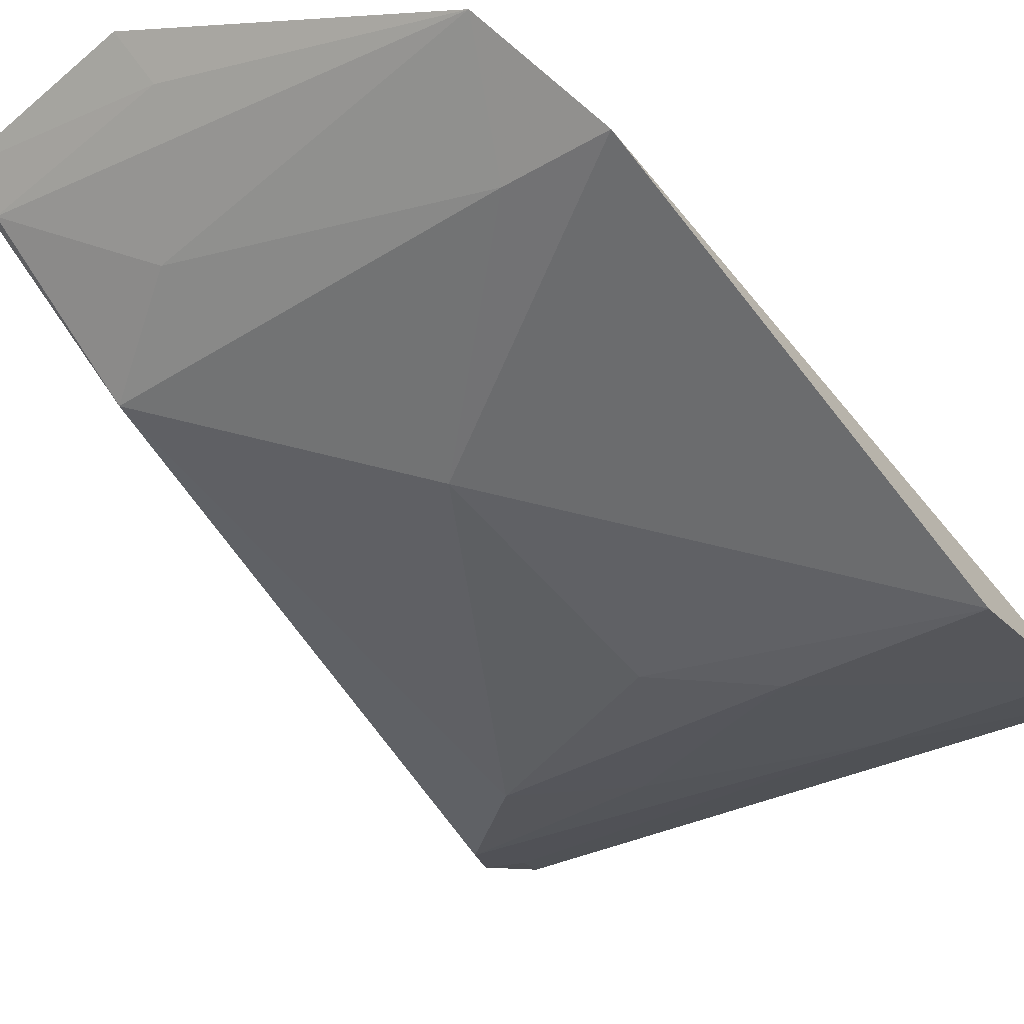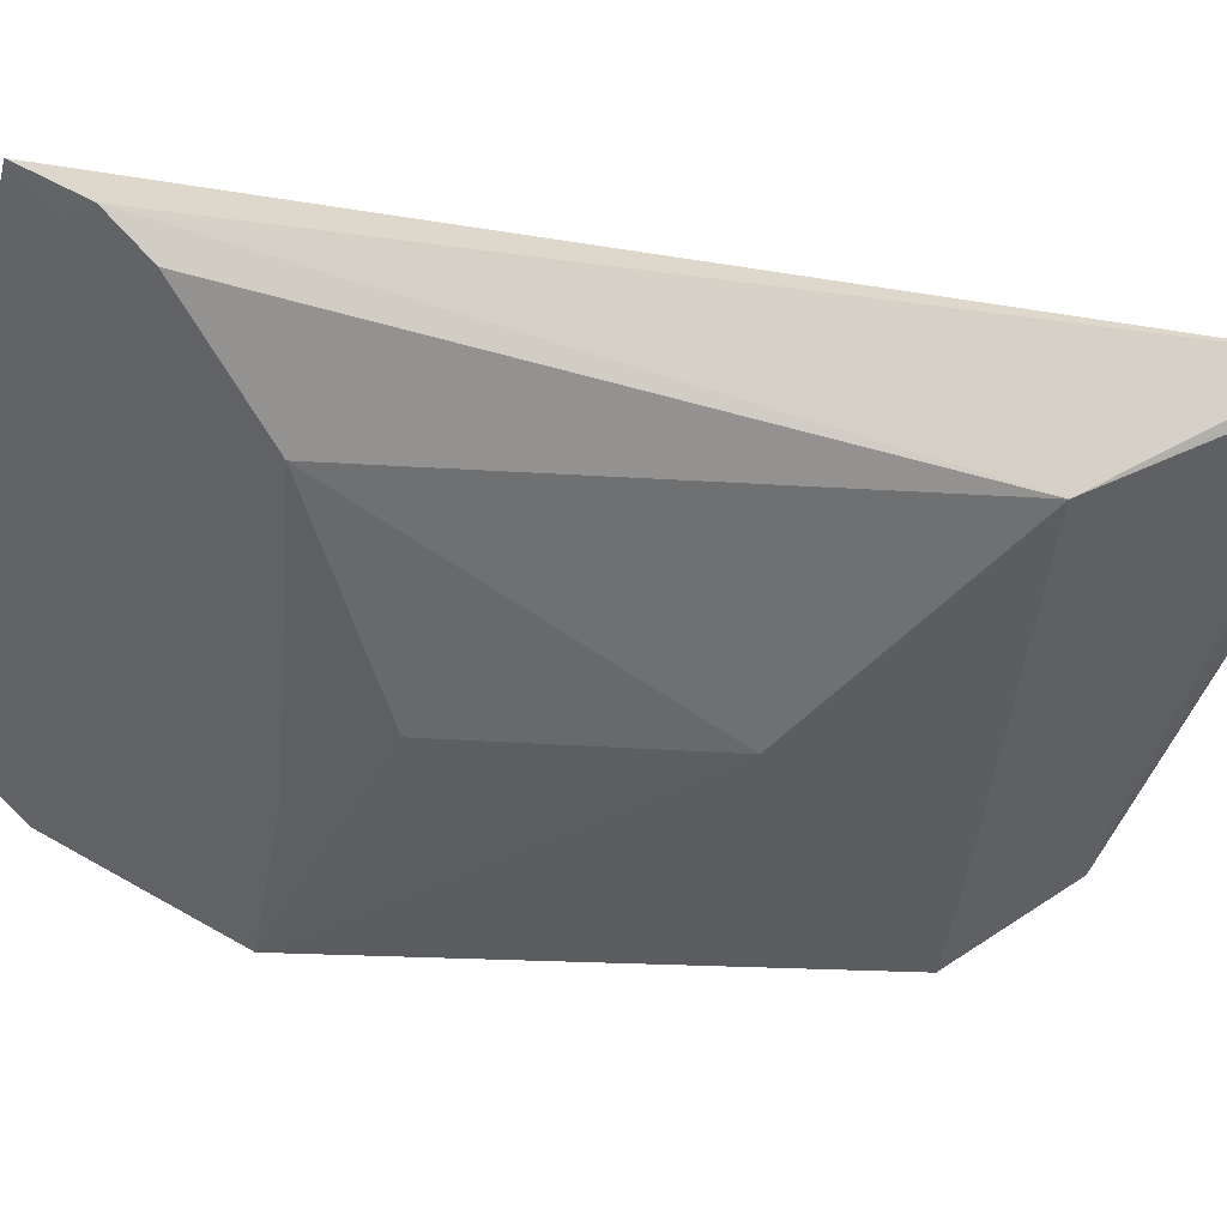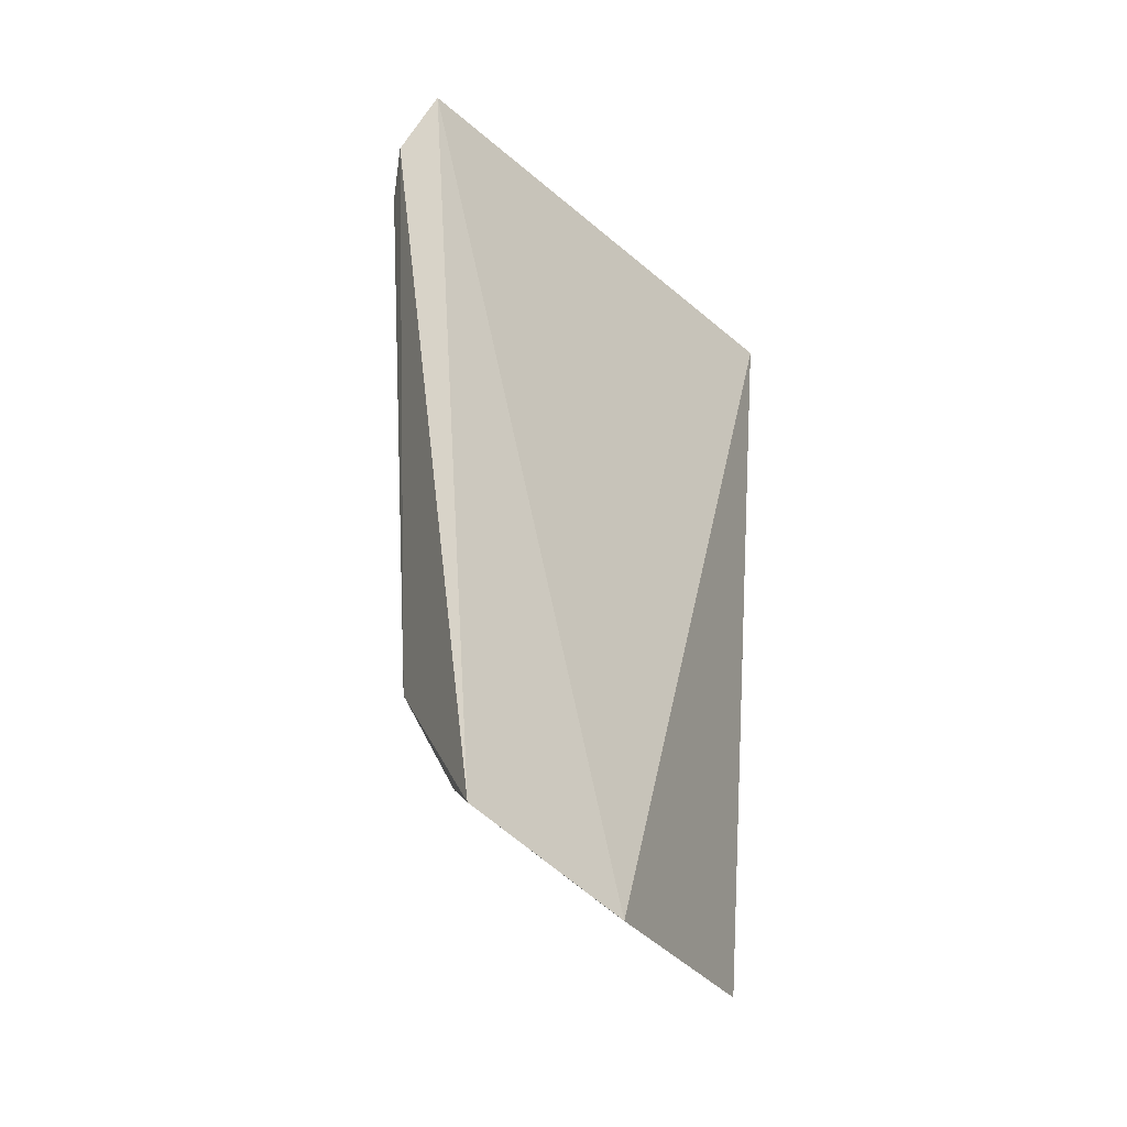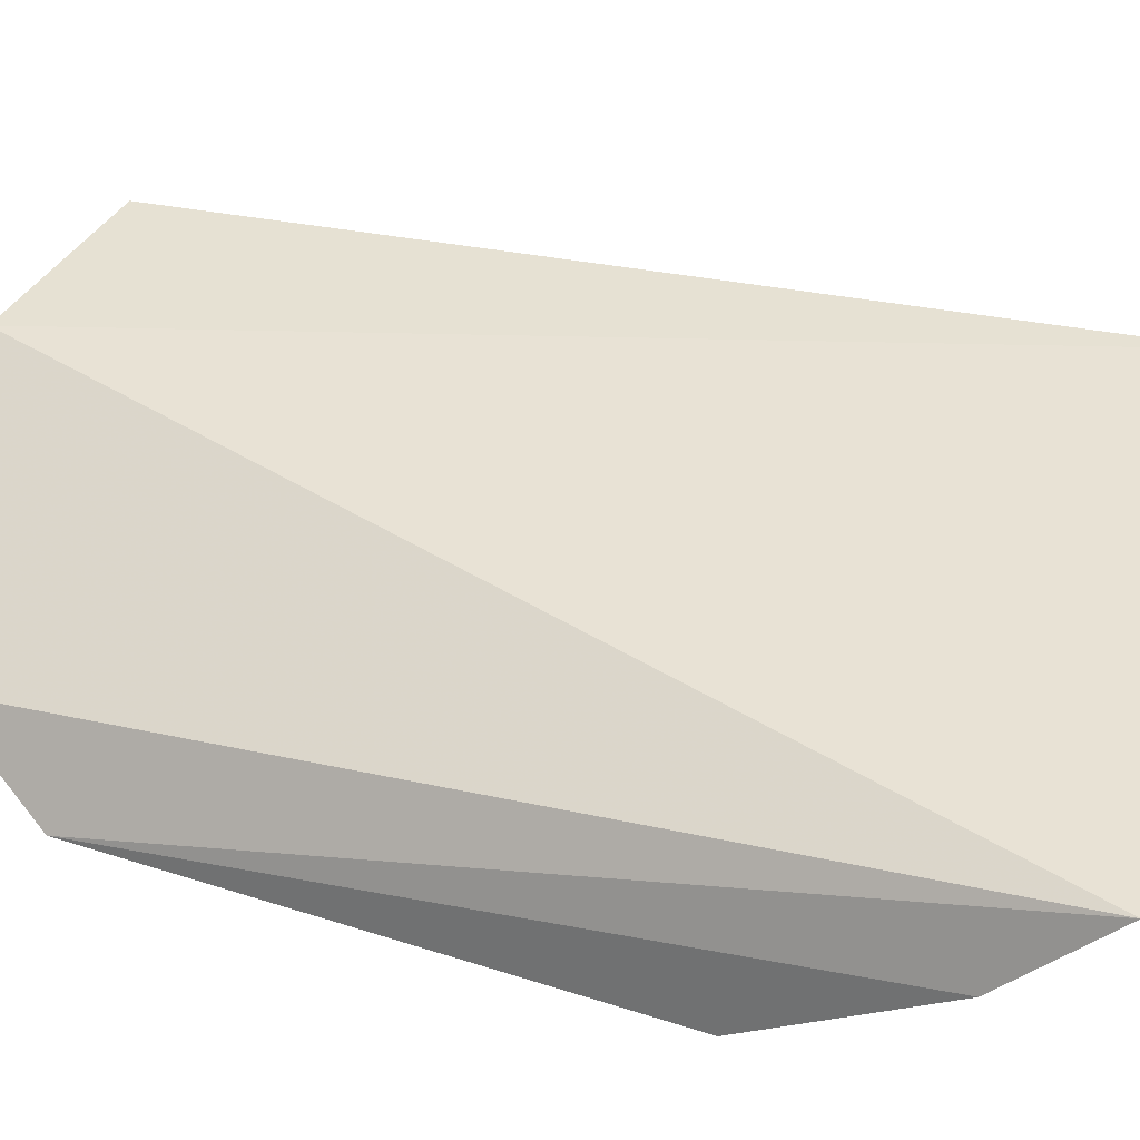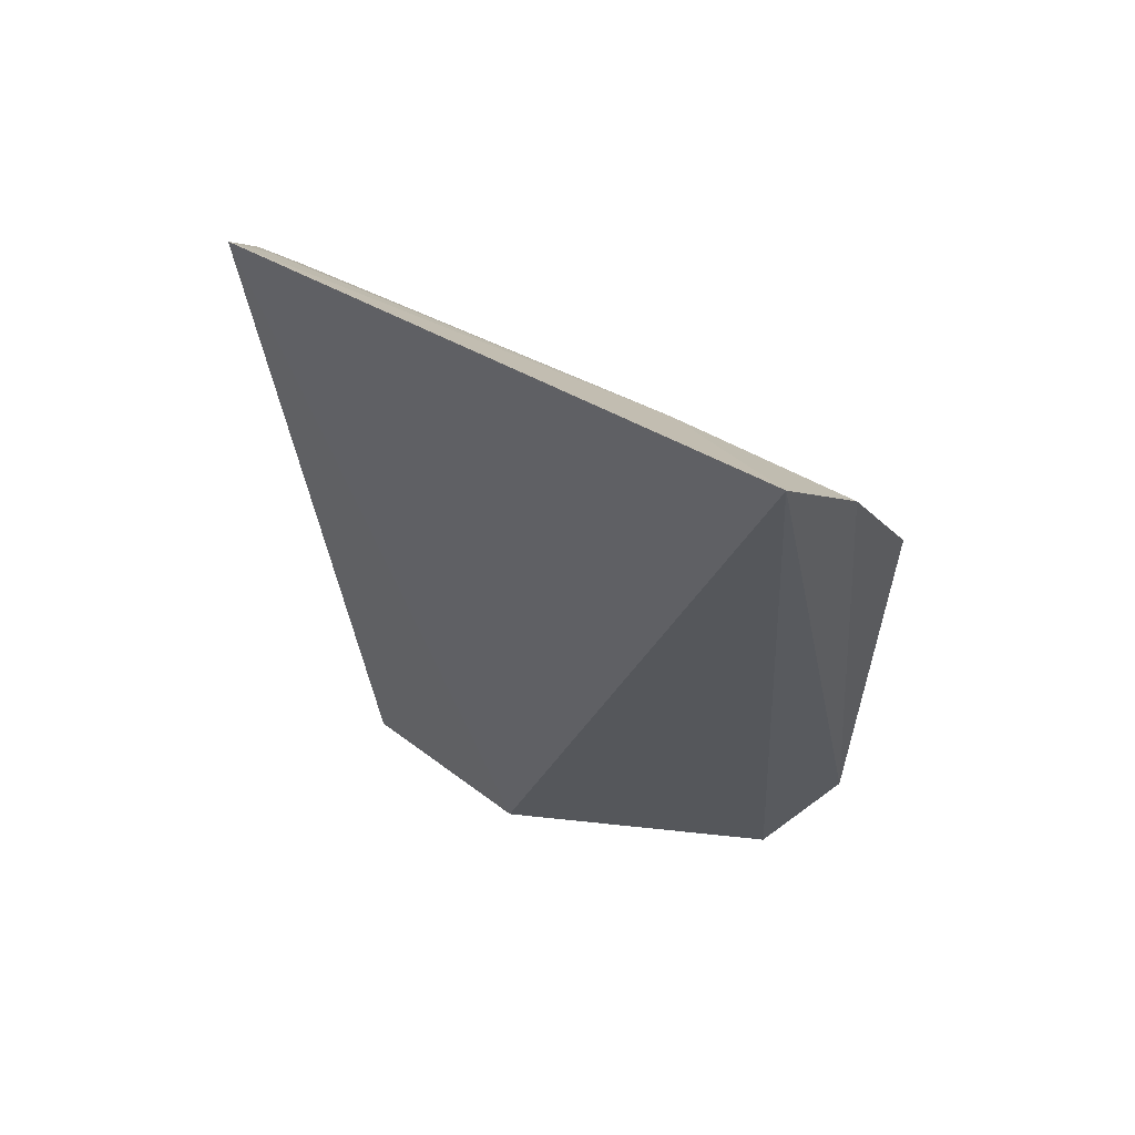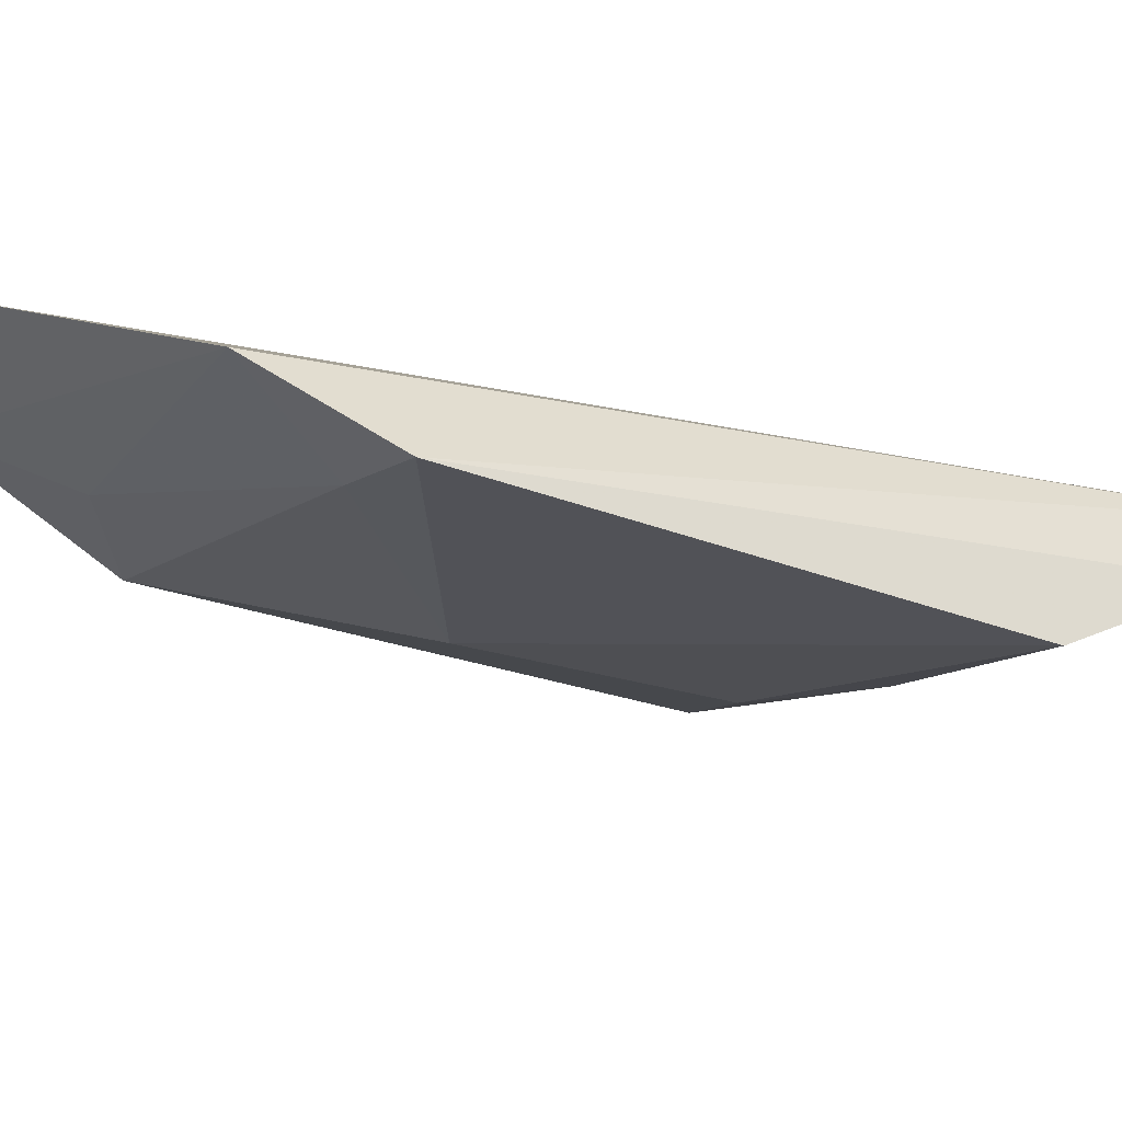
<metadata>
{"format":"obj","ext":"obj","renderer":"f3d","projection":"perspective","resolution":1024,"background":"white","views":[{"elev":-55.8,"azim":-142.7,"up":"+Y"},{"elev":-31.6,"azim":83.4,"up":"+Y"},{"elev":-43.7,"azim":139.4,"up":"+Z"},{"elev":34.6,"azim":-67.2,"up":"+Y"},{"elev":60.6,"azim":-138.1,"up":"+Z"},{"elev":-24.7,"azim":-120.3,"up":"+Y"}]}
</metadata>
<code>
v 0.04722 -0.06755 0.01102
v 0.08199 -0.03516 -0.08528
v 0.09566 -0.03273 0.05387
v 0.008929 -0.04639 0.06622
v 0.003604 -0.07067 -0.05488
v 0.05242 -0.03845 -0.08841
v 0.03341 -0.05456 0.04845
v 0.07973 -0.05389 -0.05422
v 0.004534 -0.07292 0.02507
v 0.01035 -0.0602 -0.07216
v 0.09501 -0.04414 0.03816
v 0.04825 -0.06773 -0.02709
v 0.005648 -0.05883 0.05191
v 0.05079 -0.04442 -0.08196
v 0.06293 -0.05247 -0.06559
v 0.09345 -0.03813 0.04787
v 0.0792 -0.05496 0.02482
v 0.09794 -0.03921 0.04439
v 0.0187 -0.06739 -0.05515
v 0.03324 -0.06784 0.02326
v 0.0801 -0.04056 -0.07917
v 0.06384 -0.05353 0.03586
f 6 3 2
f 6 4 3
f 7 3 4
f 10 5 4
f 10 4 6
f 12 9 5
f 12 1 9
f 13 4 5
f 13 5 9
f 13 7 4
f 14 10 6
f 14 6 2
f 16 3 7
f 17 8 11
f 17 12 8
f 17 1 12
f 18 11 8
f 18 8 2
f 18 2 3
f 18 3 16
f 18 16 7
f 18 7 11
f 19 12 5
f 19 8 12
f 19 15 8
f 19 5 10
f 19 10 15
f 20 13 9
f 20 7 13
f 20 9 1
f 20 1 17
f 21 14 2
f 21 10 14
f 21 15 10
f 21 2 8
f 21 8 15
f 22 20 17
f 22 17 11
f 22 11 7
f 22 7 20

</code>
